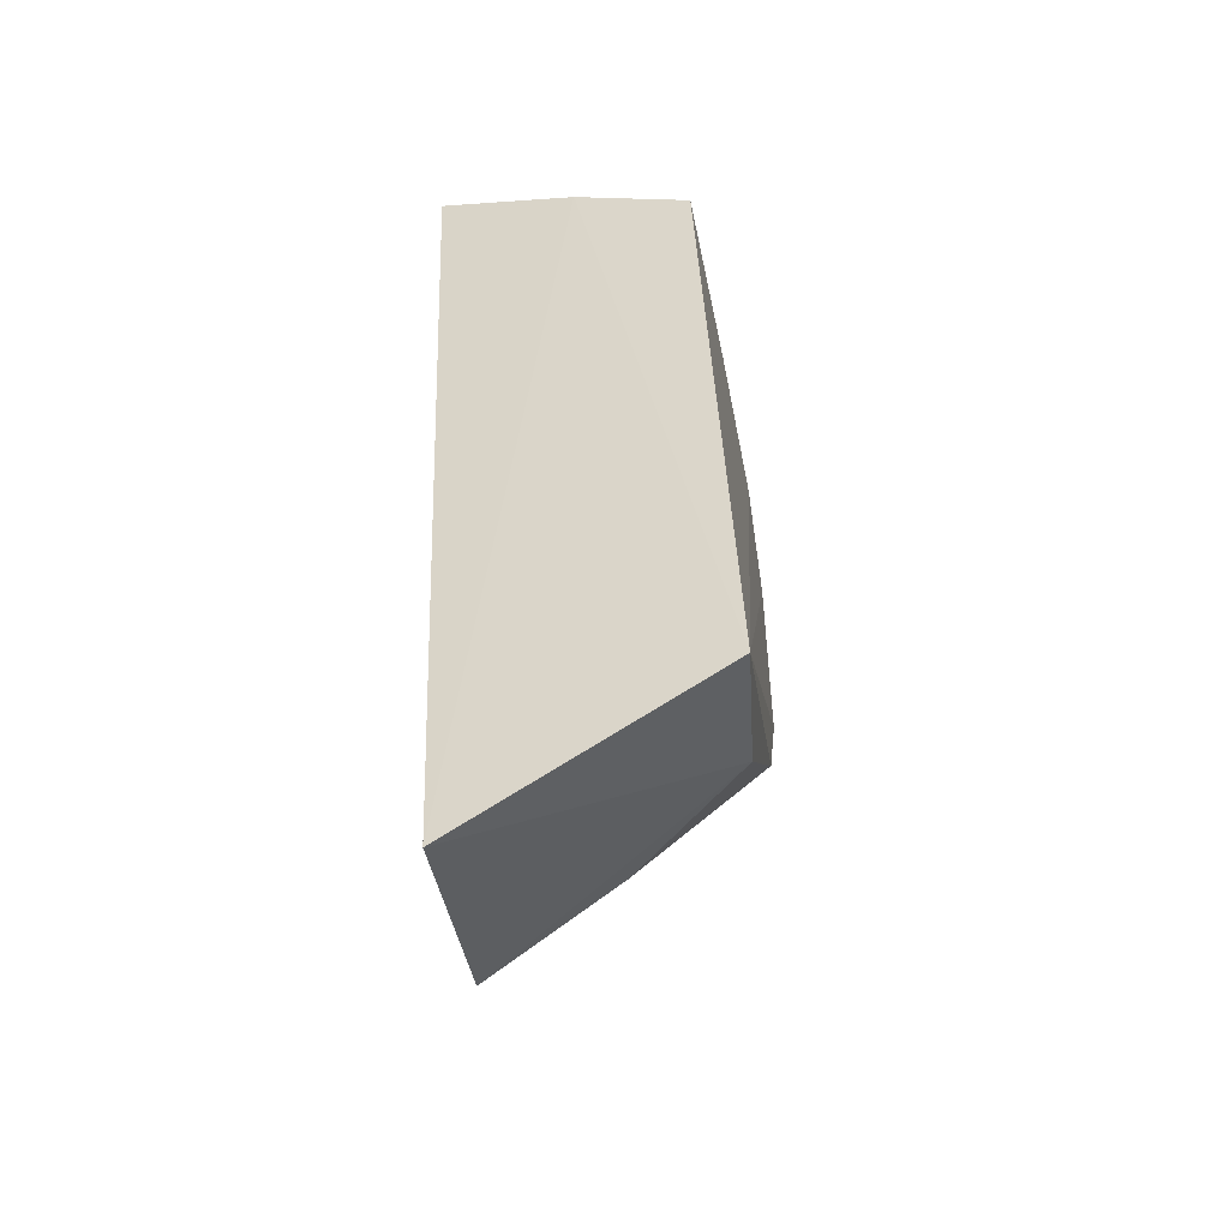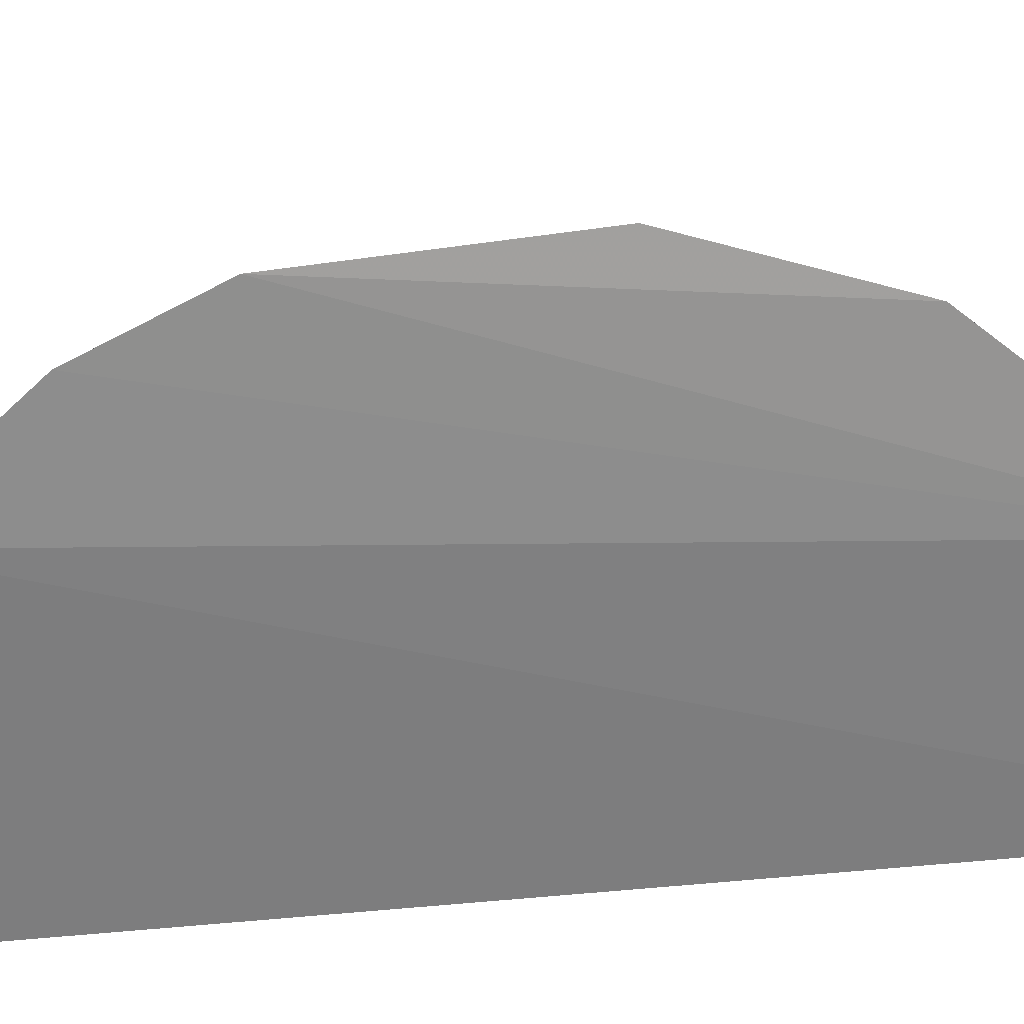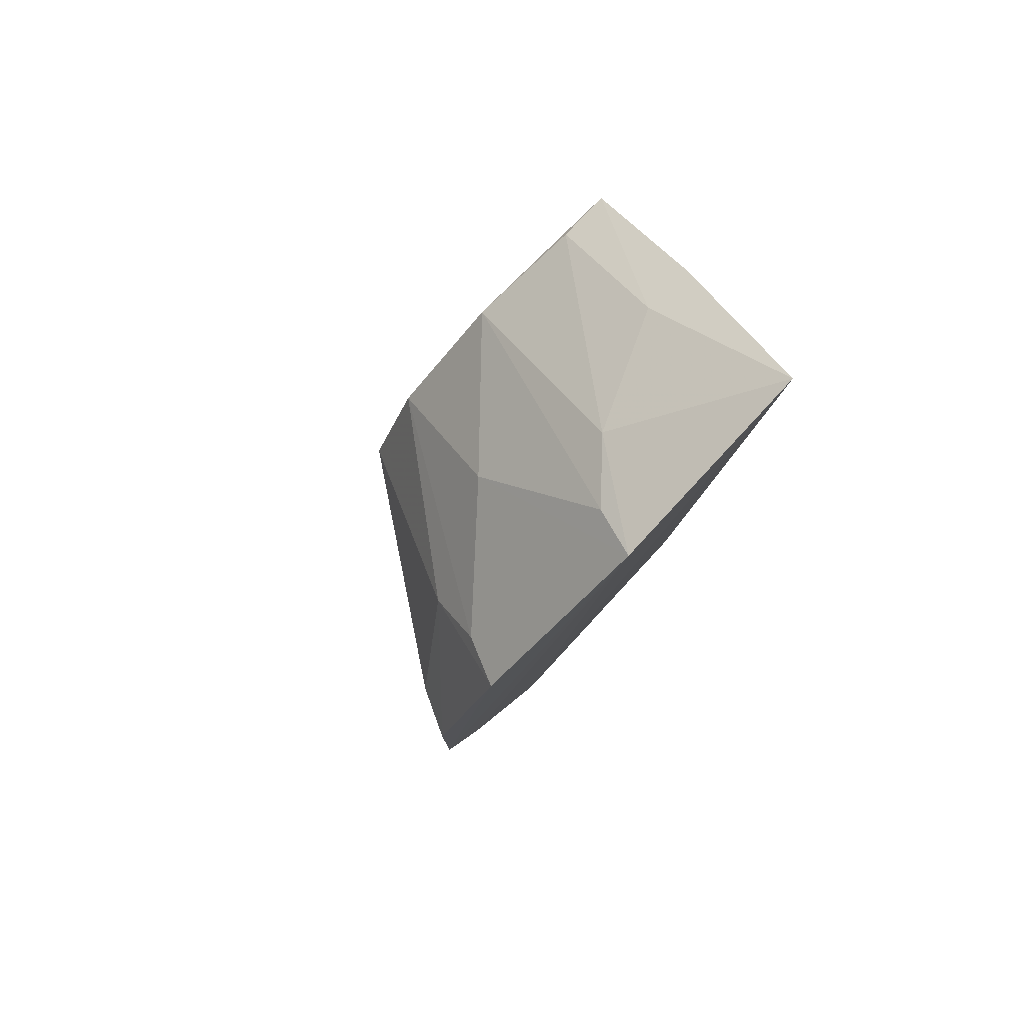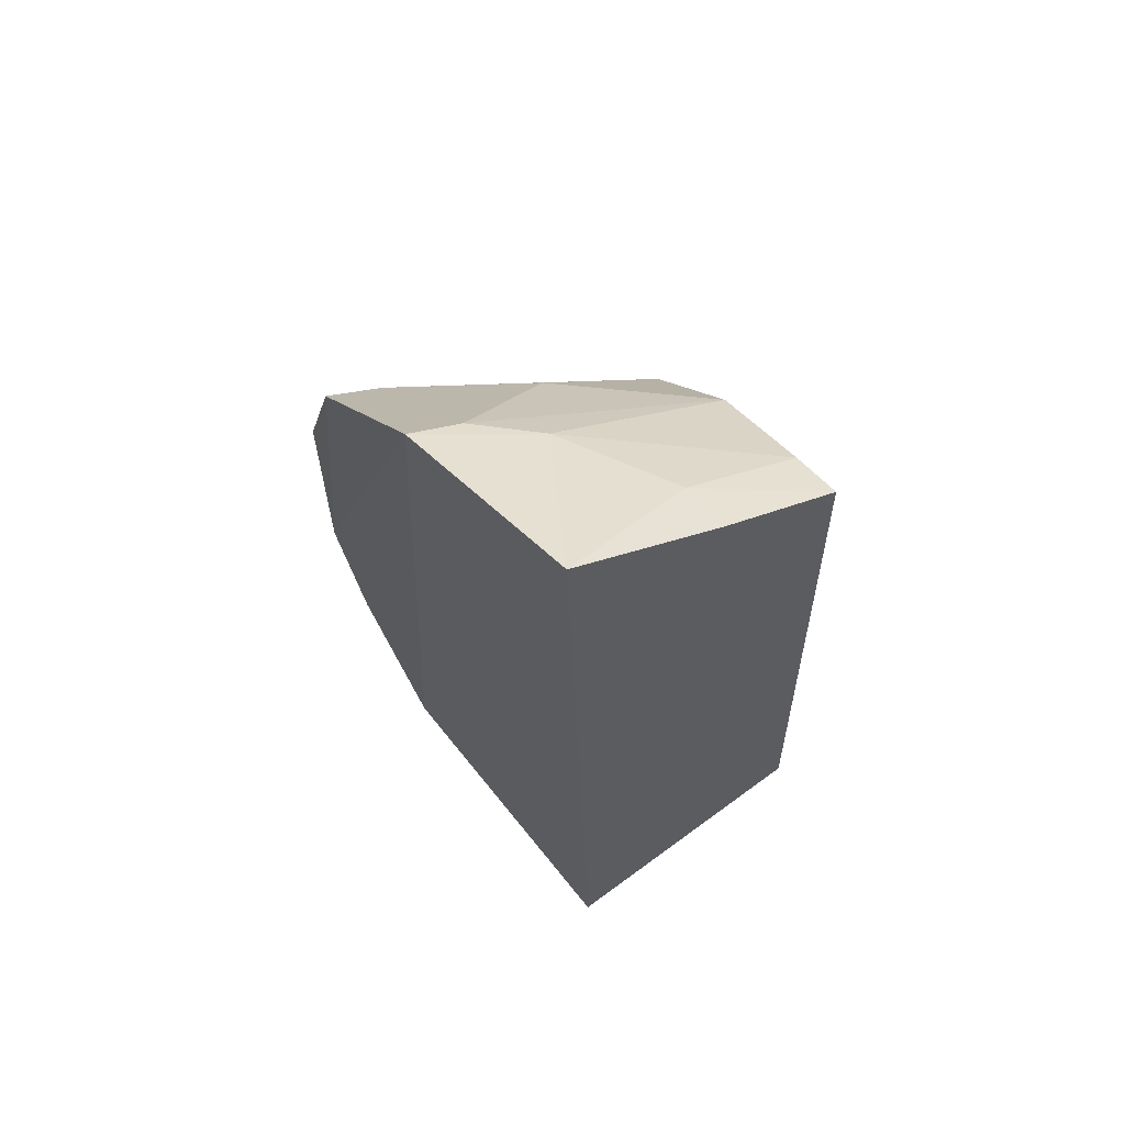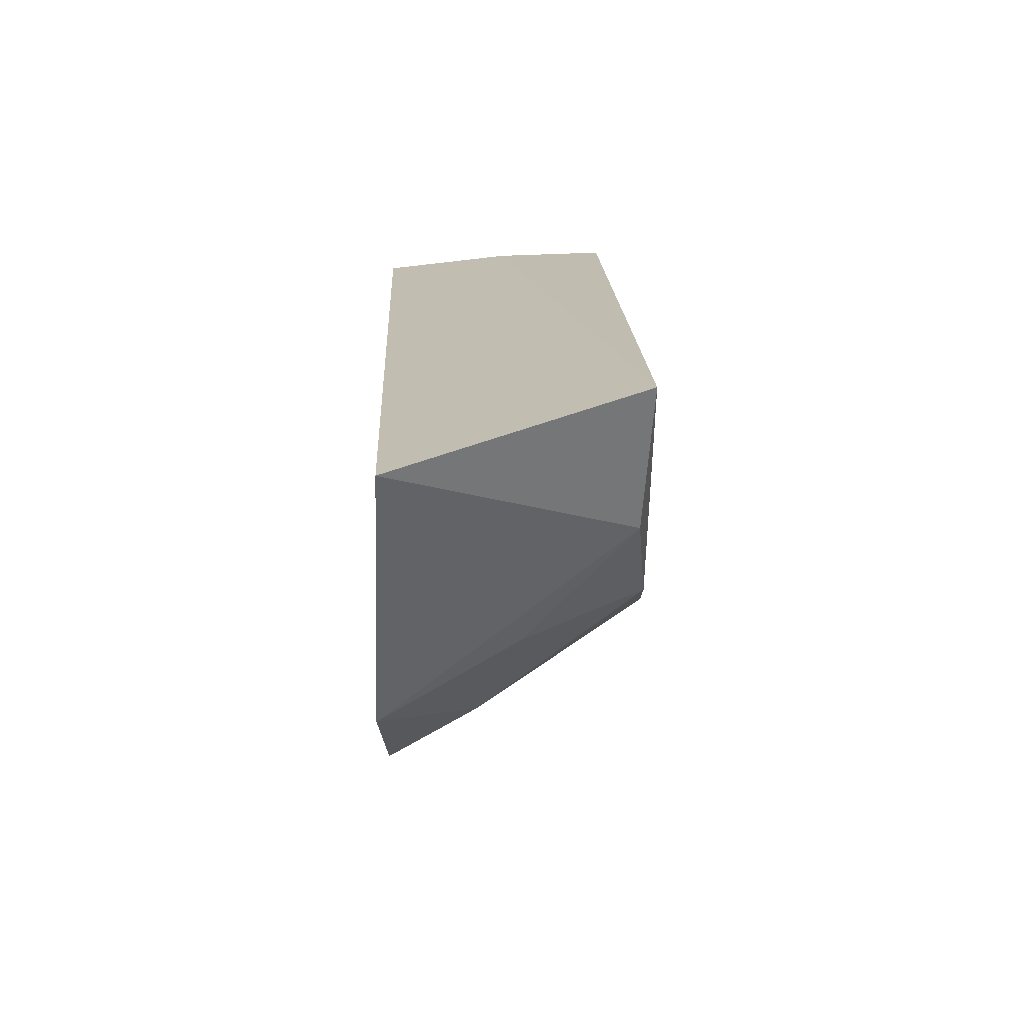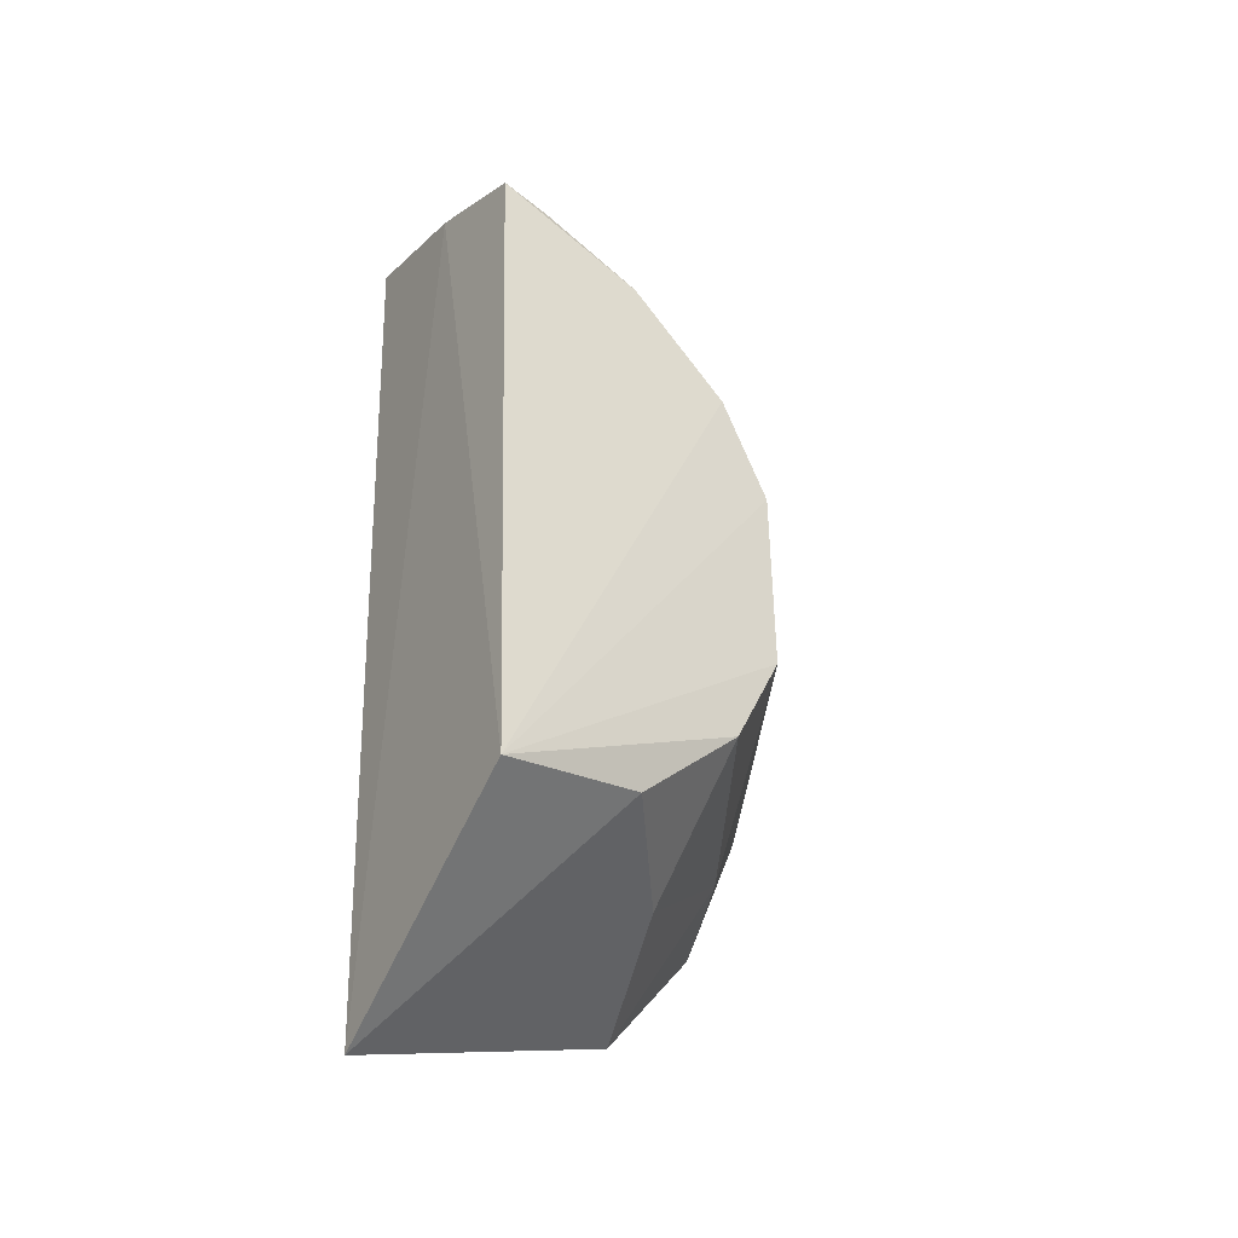
<metadata>
{"format":"obj","ext":"obj","renderer":"f3d","projection":"perspective","resolution":1024,"background":"white","views":[{"elev":-51.4,"azim":-75.6,"up":"+Y"},{"elev":-68.1,"azim":97.4,"up":"+Z"},{"elev":79.1,"azim":141.0,"up":"+Y"},{"elev":63.2,"azim":-123.5,"up":"+Y"},{"elev":-72.6,"azim":-83.0,"up":"+Y"},{"elev":-41.1,"azim":-33.6,"up":"+Y"}]}
</metadata>
<code>
v 0.0182 -0.117 0.154
v 0.1211 -0.02765 0.1388
v 0.07466 0.0509 0.2098
v 0.0149 0.1213 0.1439
v 0.08696 -0.0874 0.1423
v 0.1054 0.0663 0.1377
v 0.01228 0.08894 0.2105
v 0.07505 -0.05008 0.2099
v 0.1169 0.02516 0.1515
v 0.06302 0.1022 0.1501
v 0.06546 0.1059 0.1377
v 0.01234 0.1046 0.1806
v 0.1017 -0.05135 0.1639
v 0.05055 -0.07479 0.2099
v 0.01423 -0.08528 0.2168
v 0.1014 0.05226 0.1638
v 0.1213 0.02643 0.1388
v 0.08702 -0.02437 0.2094
v 0.07643 0.07492 0.1783
v 0.05128 0.1018 0.1638
v 0.1105 -0.05551 0.14
v 0.07471 -0.07651 0.1784
v 0.0868 0.02528 0.2093
v 0.1166 -0.02663 0.1514
v 0.1015 0.0639 0.1502
v 0.04996 0.07527 0.2097
v 0.0246 0.1032 0.1796
v 0.02429 0.0872 0.2092
f 5 1 4
f 11 5 4
f 11 6 2
f 12 4 1
f 14 1 5
f 15 3 7
f 15 14 8
f 15 1 14
f 15 12 1
f 15 7 12
f 17 9 2
f 17 2 6
f 17 16 9
f 17 6 16
f 18 8 13
f 18 15 8
f 19 11 10
f 20 11 4
f 20 10 11
f 21 11 2
f 21 5 11
f 21 13 5
f 22 13 8
f 22 5 13
f 22 14 5
f 22 8 14
f 23 16 3
f 23 9 16
f 23 18 9
f 23 3 15
f 23 15 18
f 24 2 9
f 24 9 18
f 24 18 13
f 24 21 2
f 24 13 21
f 25 16 6
f 25 6 11
f 25 11 19
f 25 19 3
f 25 3 16
f 26 7 3
f 26 3 19
f 26 19 10
f 26 10 20
f 27 20 4
f 27 4 12
f 27 12 7
f 28 26 20
f 28 20 27
f 28 27 7
f 28 7 26

</code>
